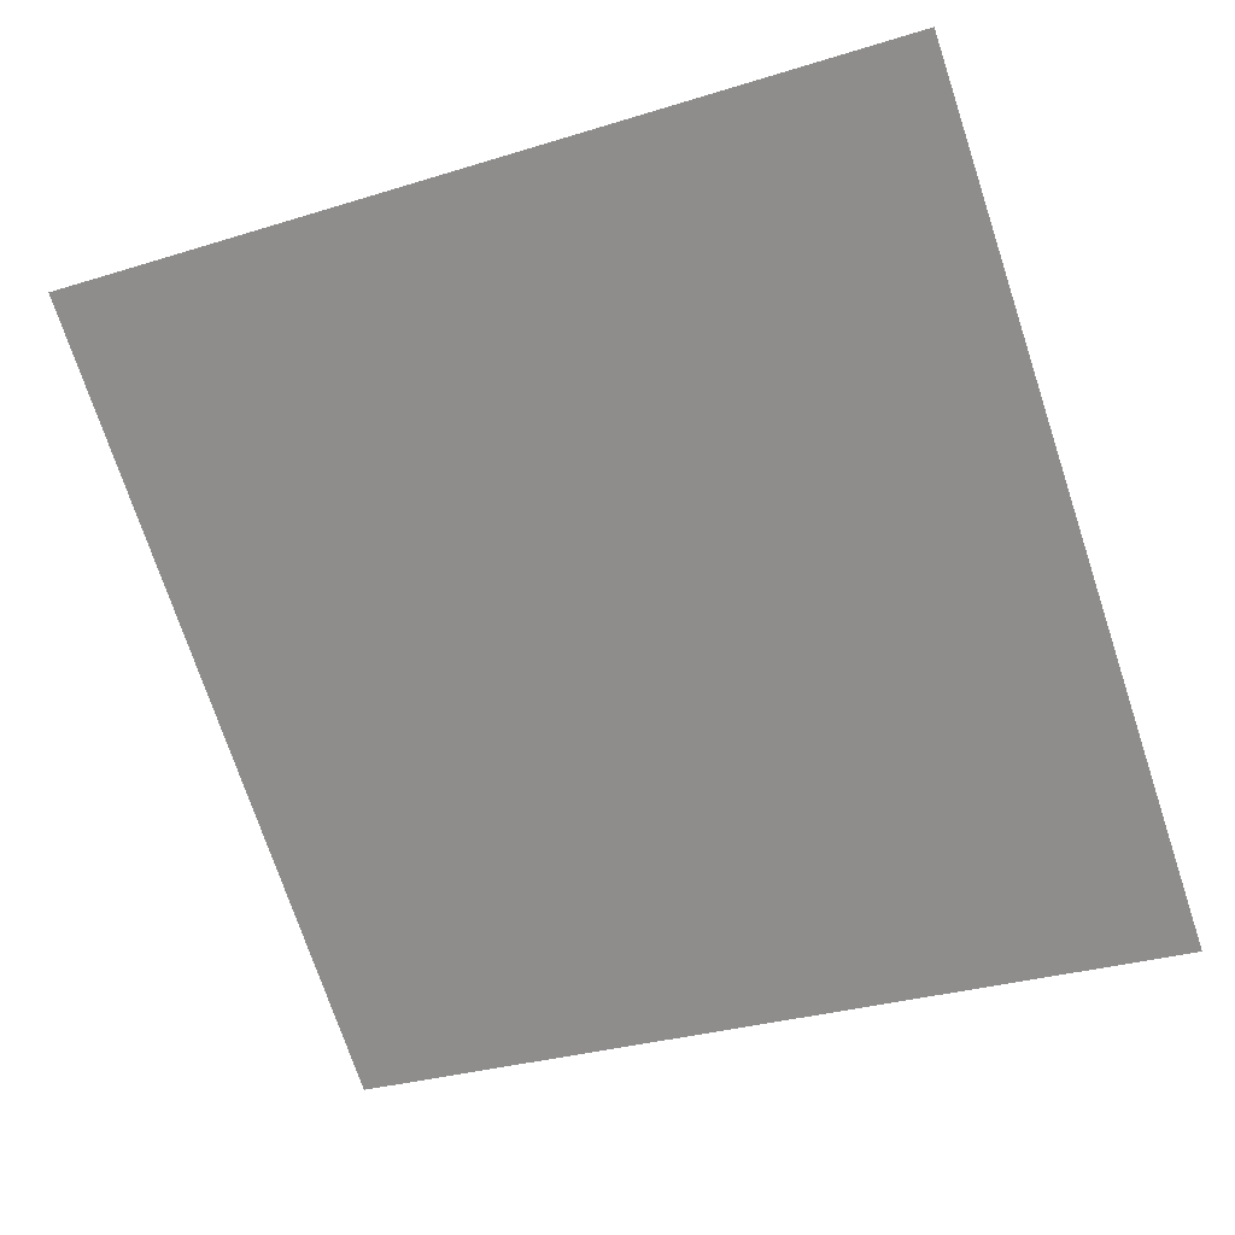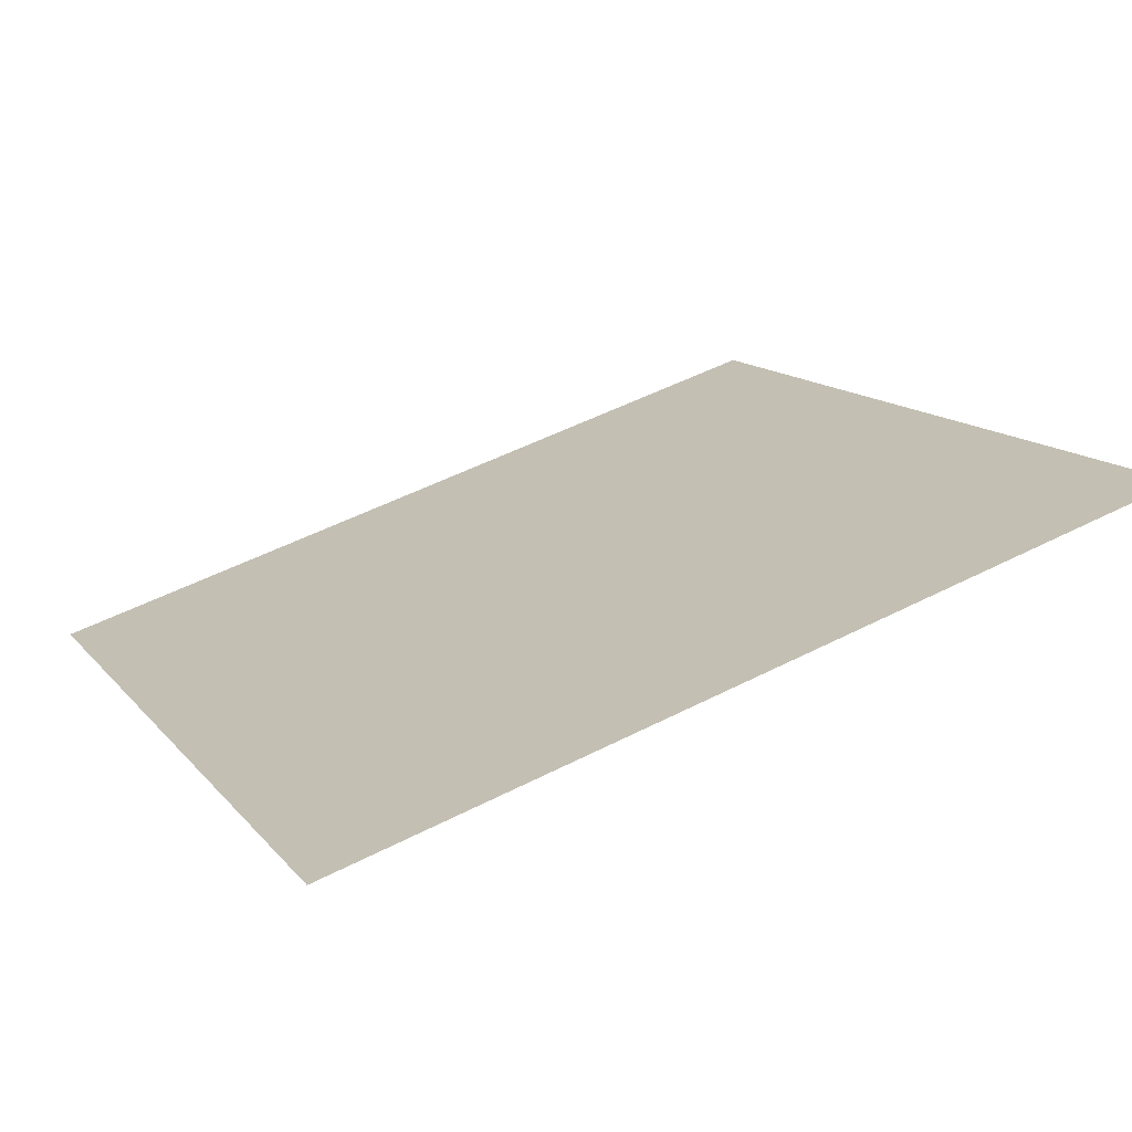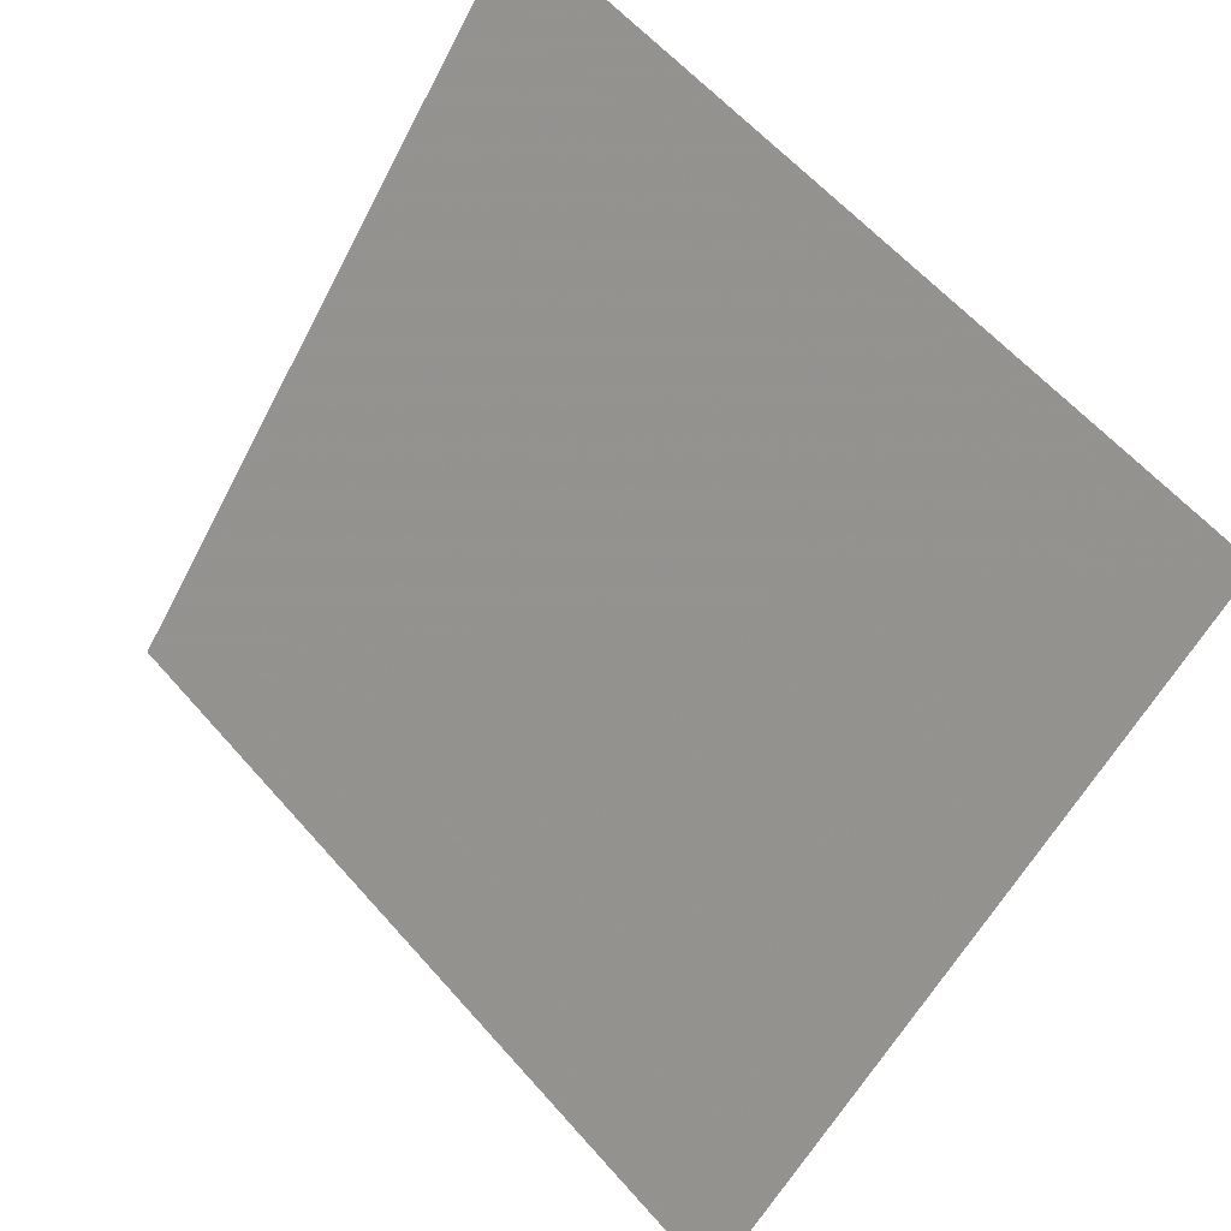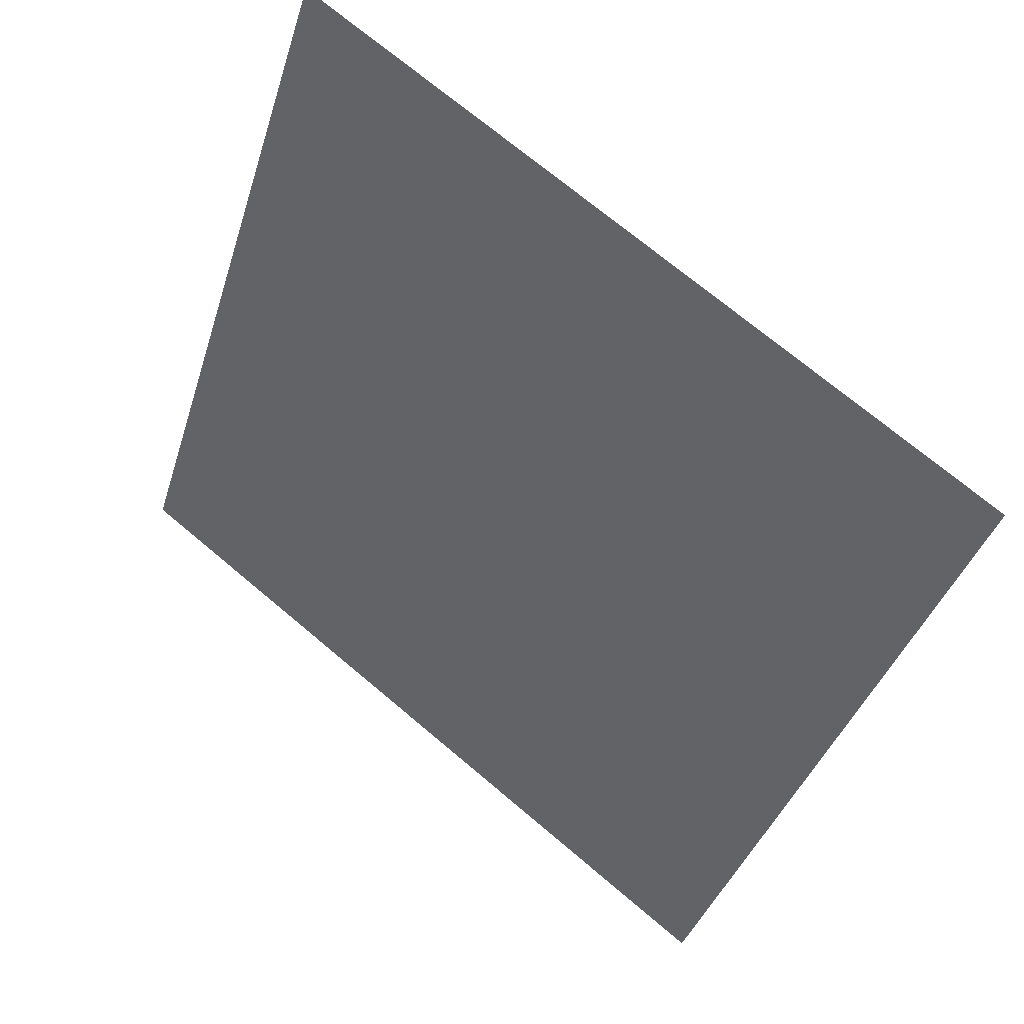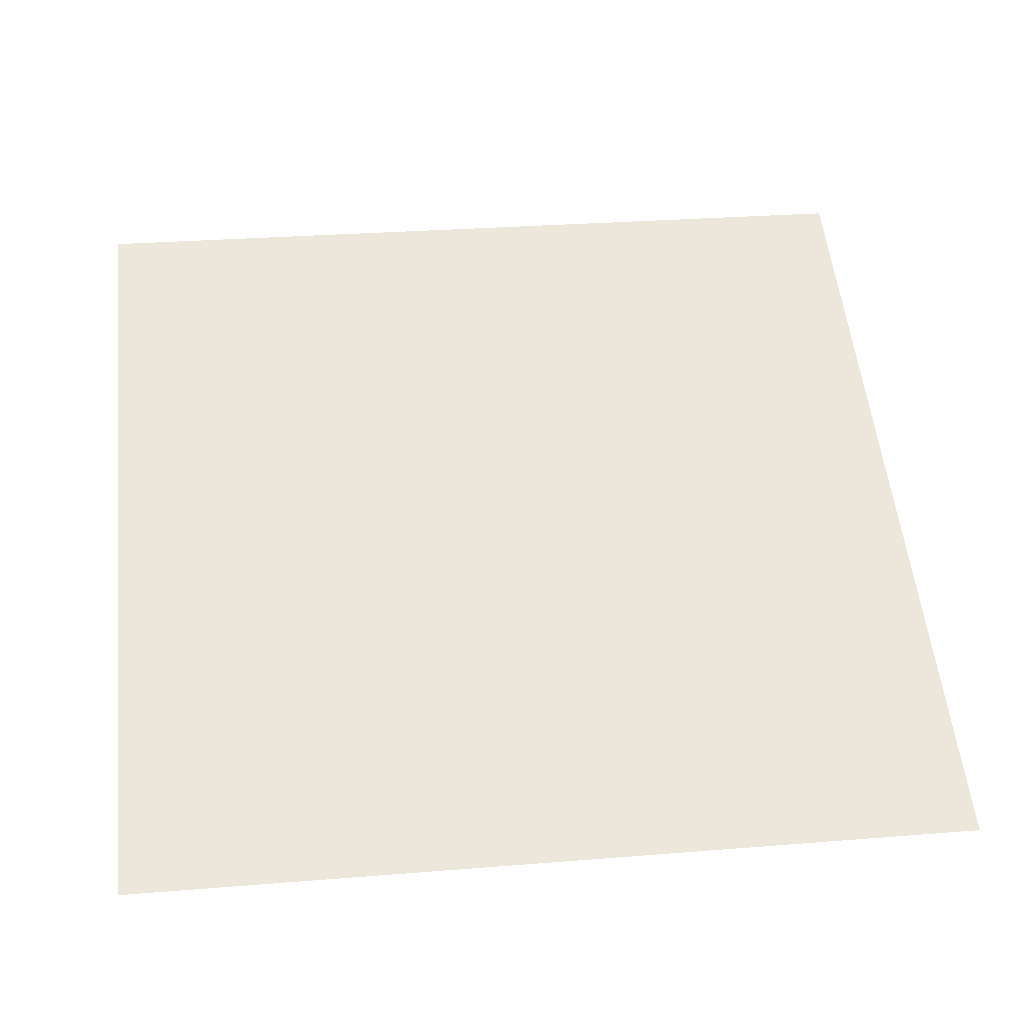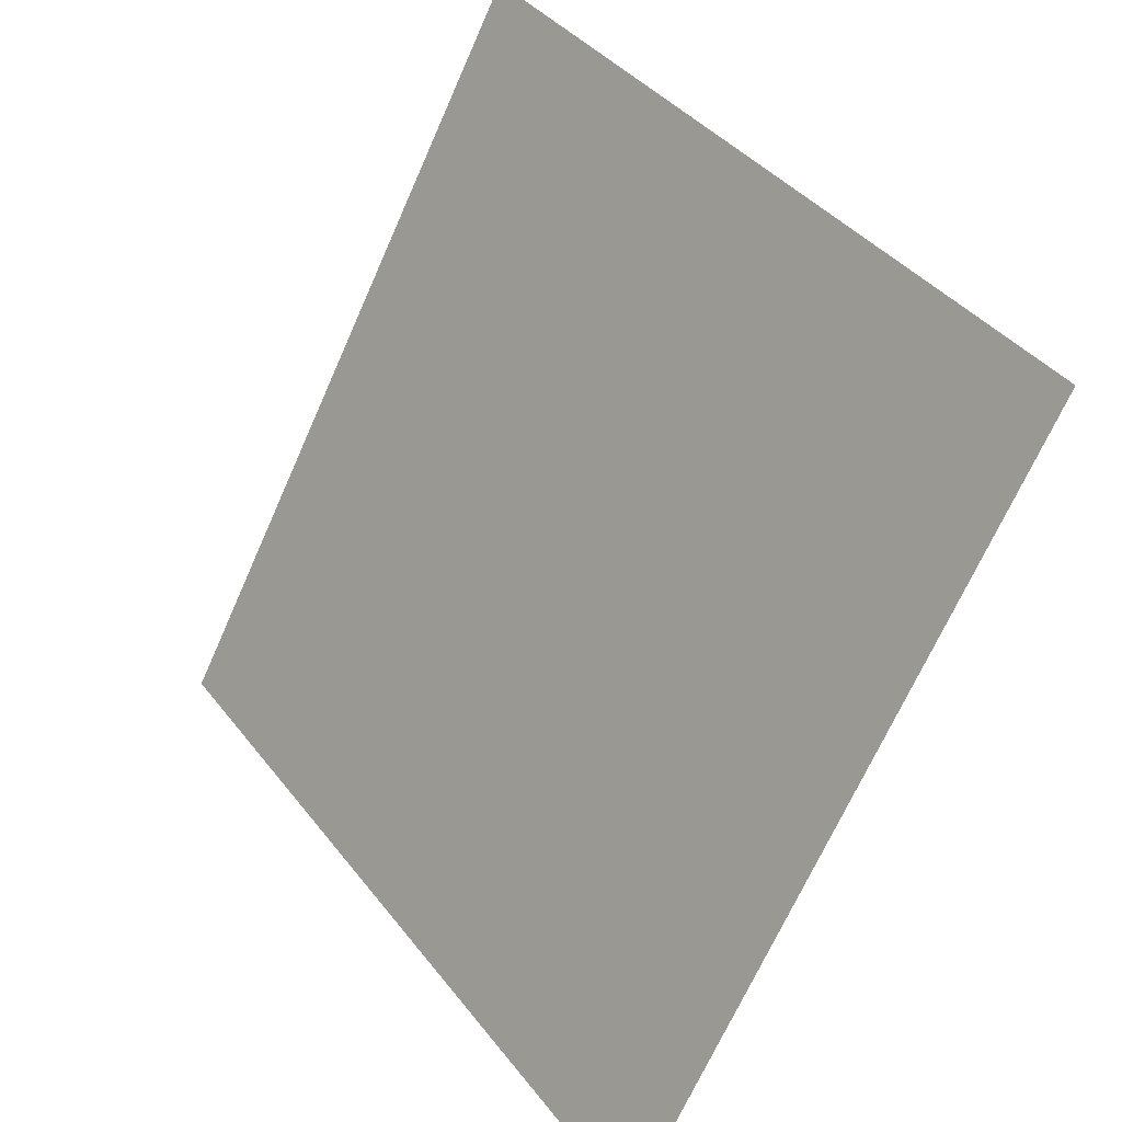
<metadata>
{"format":"obj","ext":"obj","renderer":"f3d","projection":"perspective","resolution":1024,"background":"white","views":[{"elev":-34.3,"azim":24.4,"up":"+Y"},{"elev":53.6,"azim":-28.7,"up":"+Y"},{"elev":59.6,"azim":47.6,"up":"+Z"},{"elev":-40.5,"azim":73.9,"up":"+Y"},{"elev":17.0,"azim":173.7,"up":"+Y"},{"elev":-67.7,"azim":-115.2,"up":"+Z"}]}
</metadata>
<code>
v 0.1223 0.9167 0.6847
v 0.1157 0.9169 0.6848
v 0.1158 0.9208 0.6901
v 0.1224 0.9206 0.69
f 4 3 2 1

</code>
